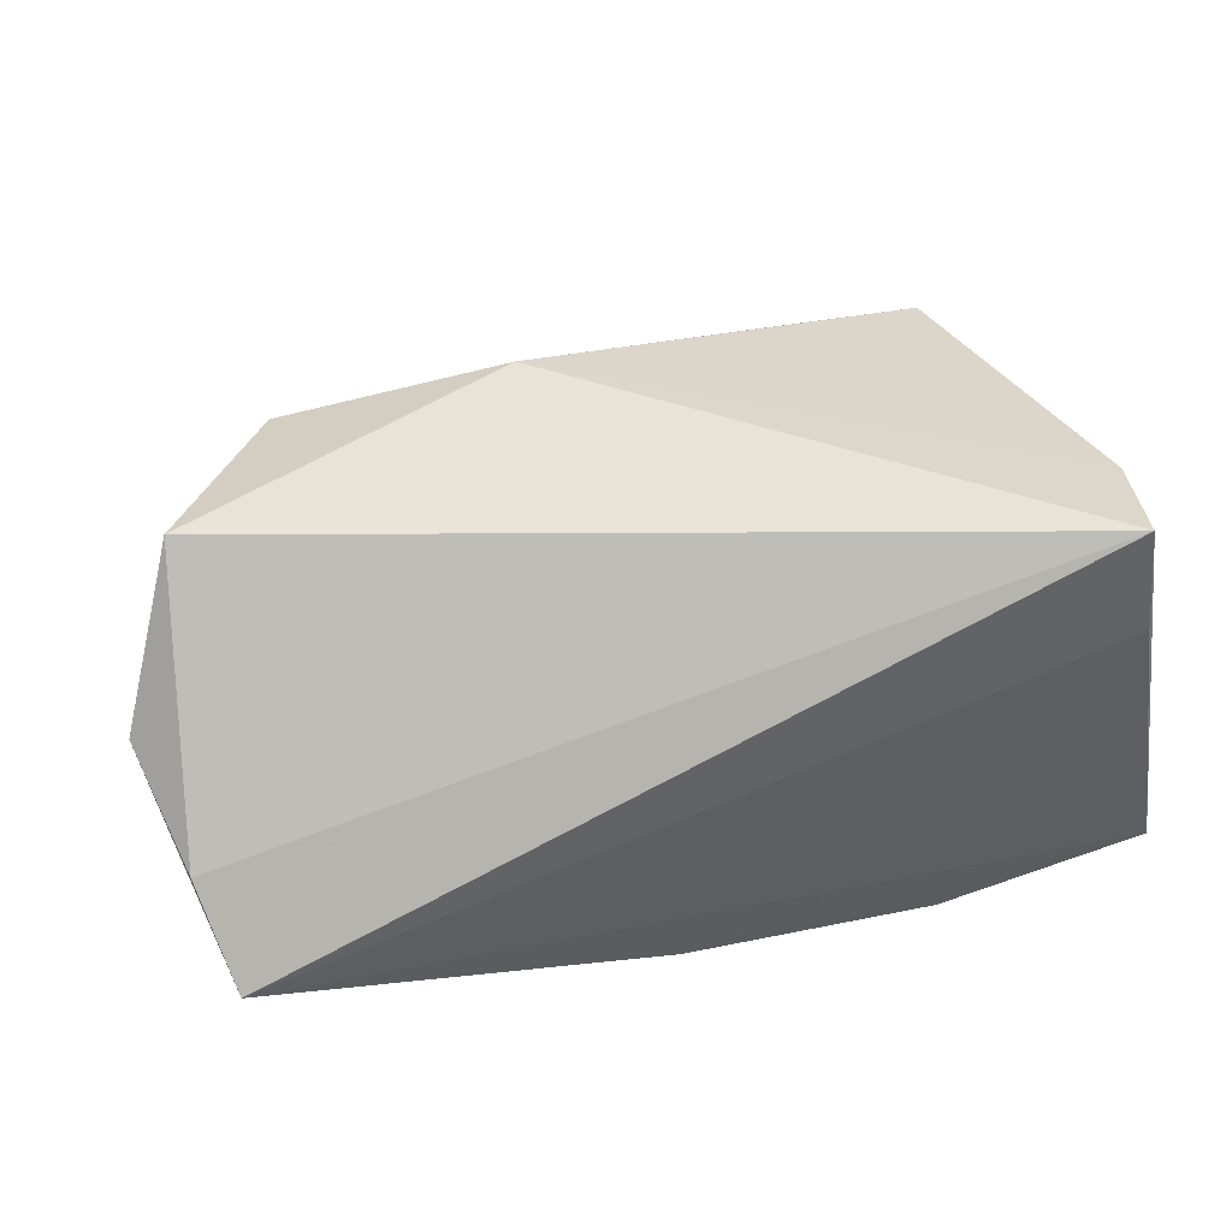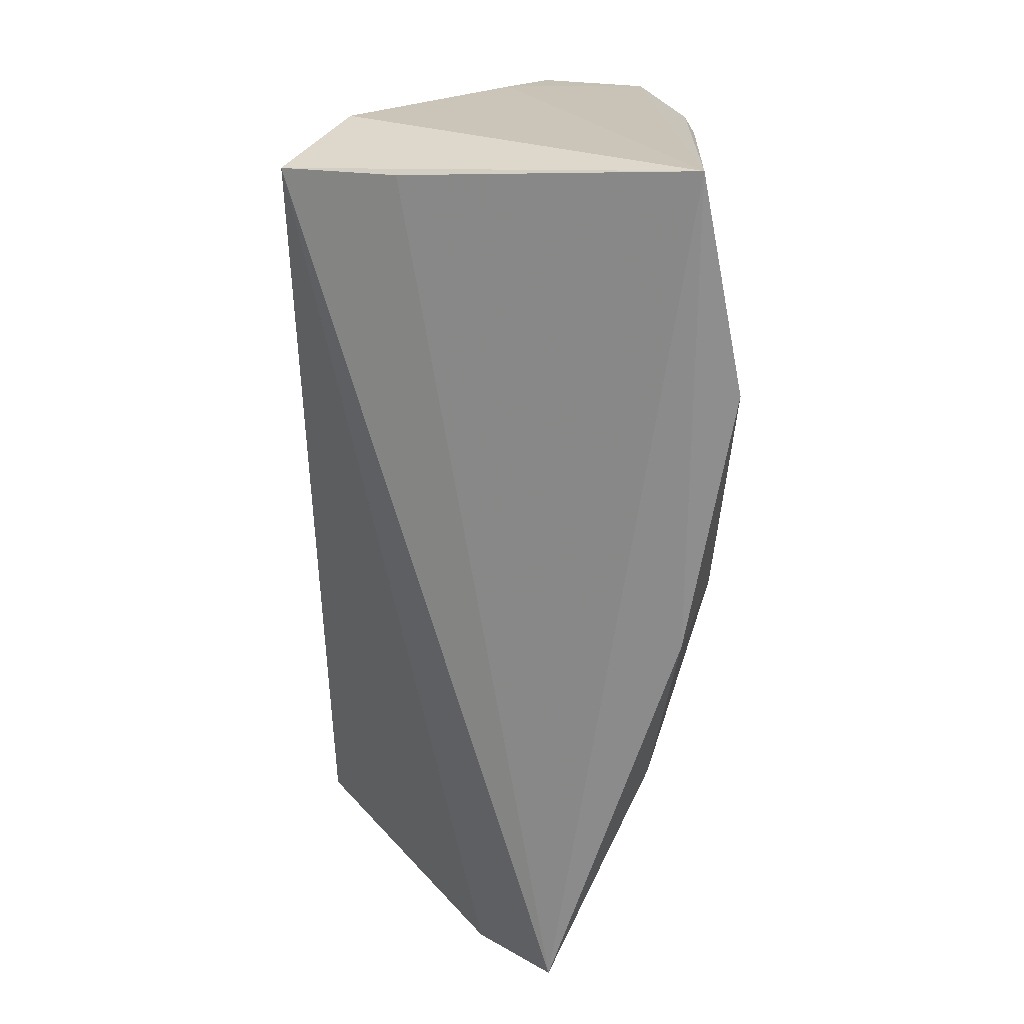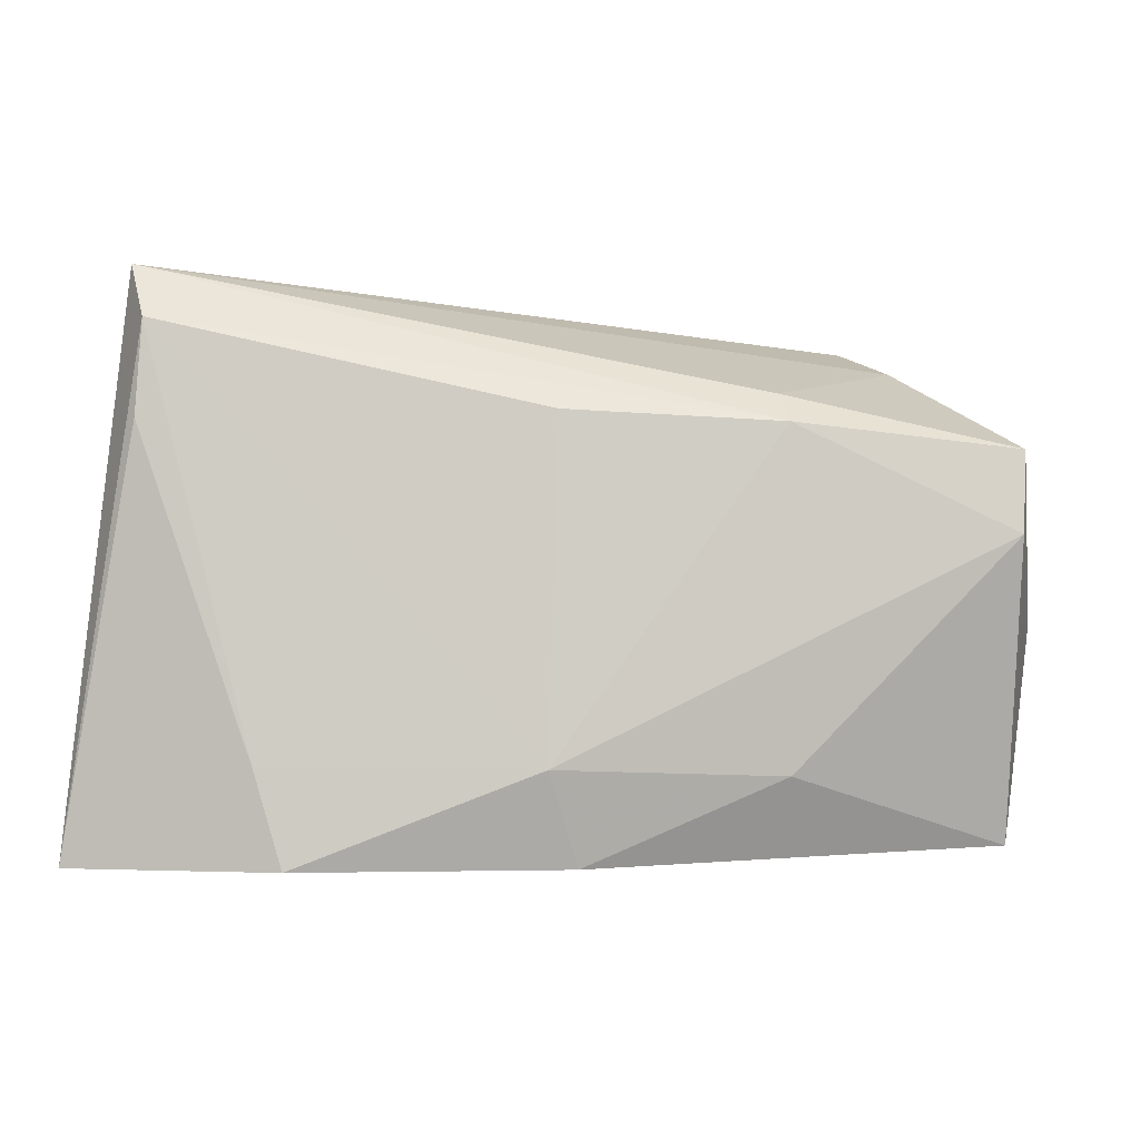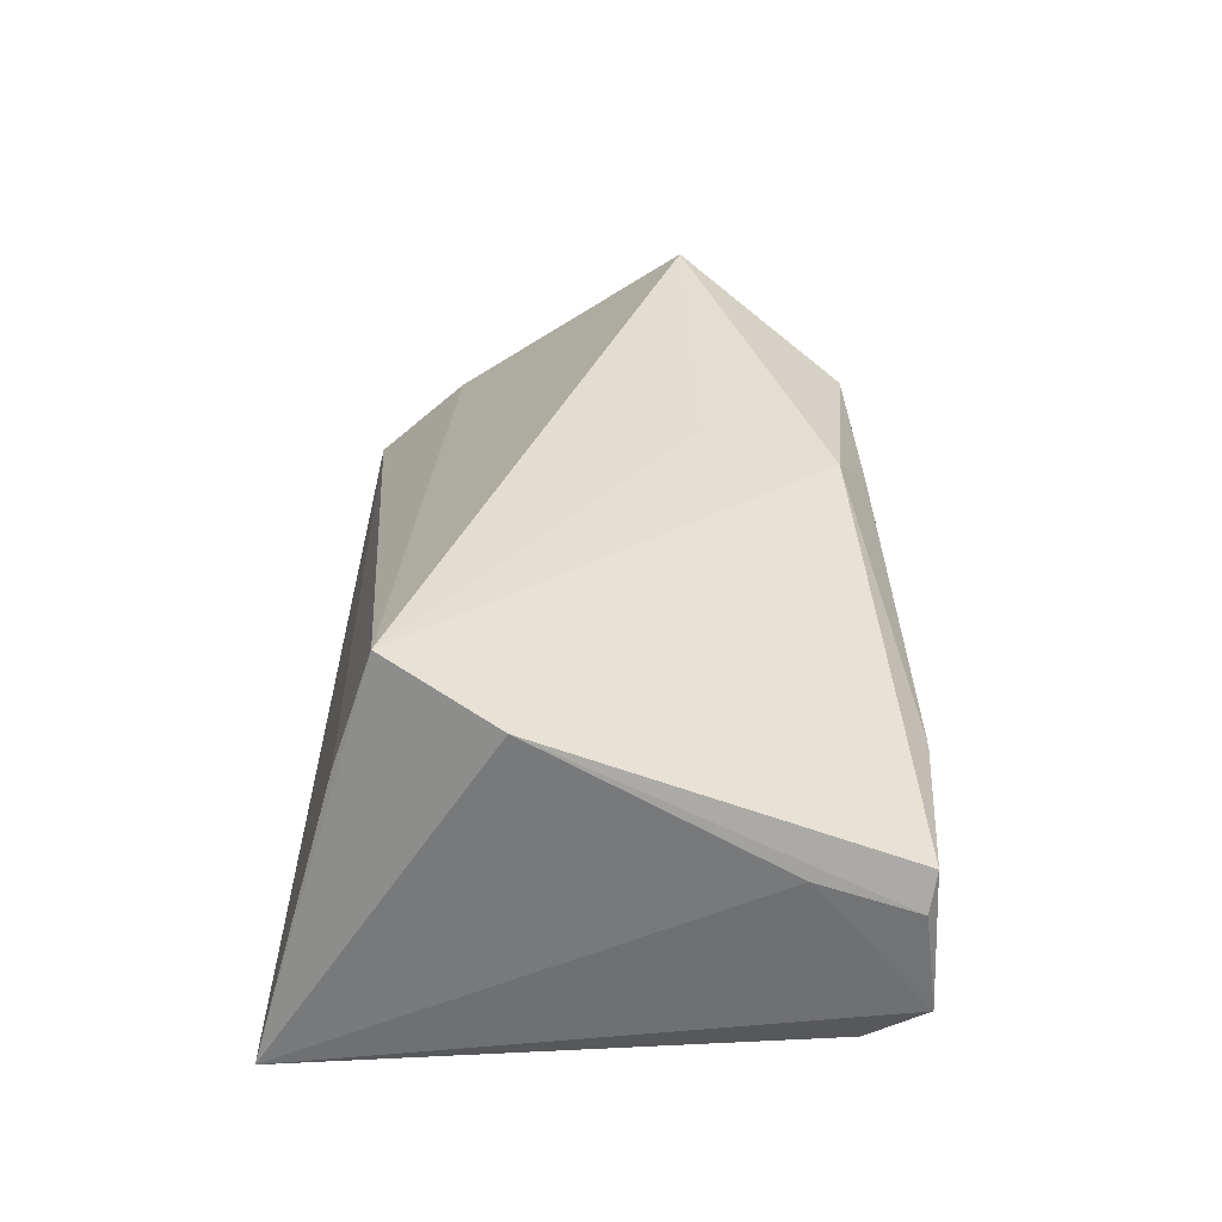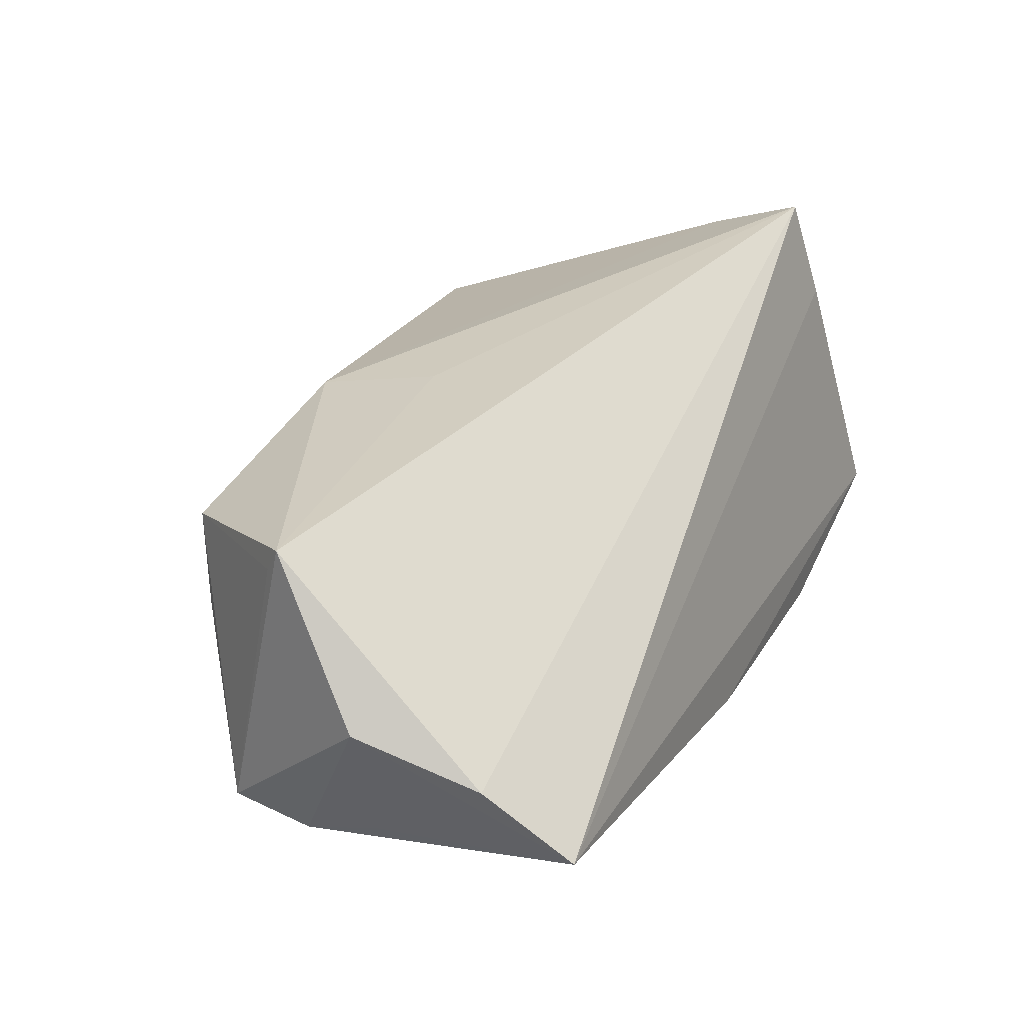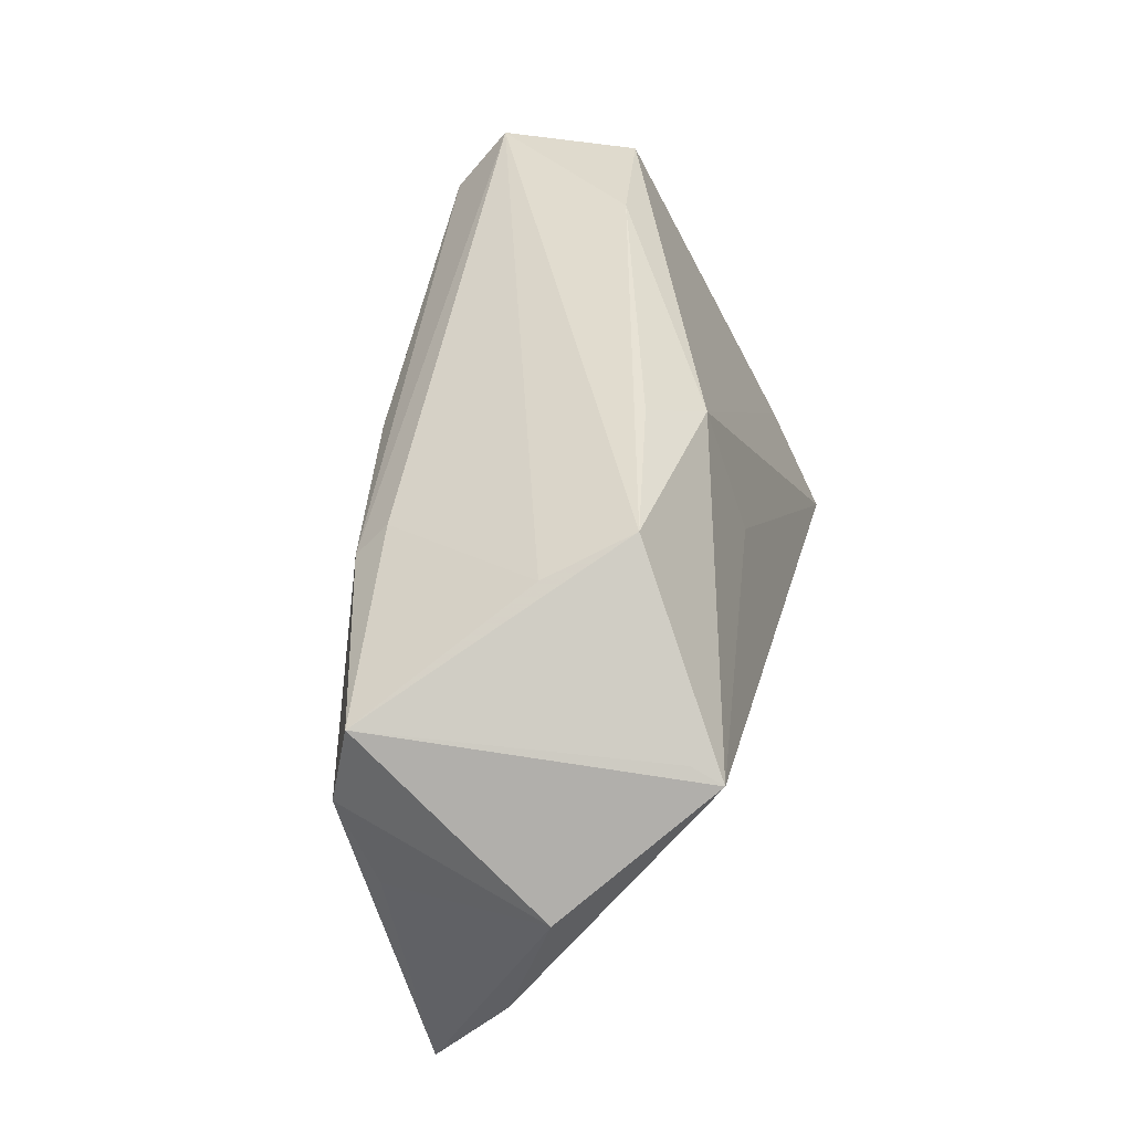
<metadata>
{"format":"obj","ext":"obj","renderer":"f3d","projection":"perspective","resolution":1024,"background":"white","views":[{"elev":58.9,"azim":-15.9,"up":"+Z"},{"elev":-65.0,"azim":90.4,"up":"+Y"},{"elev":-2.8,"azim":-177.2,"up":"+Y"},{"elev":29.8,"azim":91.6,"up":"+Z"},{"elev":38.9,"azim":-64.4,"up":"+Z"},{"elev":33.6,"azim":-78.5,"up":"+Y"}]}
</metadata>
<code>
v -0.05303 0.01108 0.02399
v 0.04382 0.03573 0.000817
v -0.05864 -0.005374 -0.007704
v 0.04742 0.02263 0.001687
v -0.03941 0.02981 0.01605
v 0.04214 0.01782 -0.023
v -0.05853 0.005002 -0.01245
v -0.05911 0.01499 -0.01037
v 0.04412 0.03636 -0.01688
v 0.05079 -0.006282 0.02058
v -0.007669 -0.03295 -0.01891
v -0.008844 0.01188 0.02367
v 0.04142 0.02932 -0.0227
v -0.04487 0.02603 0.006614
v -0.05944 -0.02008 0.006135
v -0.01039 0.02804 0.0188
v -0.005559 0.01877 -0.02091
v 0.02477 -0.03295 -0.02471
v 0.02824 -0.02134 -0.02445
v -0.05737 -0.03121 -0.00292
v 0.04544 0.03478 -0.003713
v 0.05107 -0.03295 -0.01974
v 0.04824 -0.02356 0.01428
v -0.03038 0.02126 -0.0135
v -0.06249 -0.004641 0.01151
v -0.03165 -0.02259 -0.01592
v 0.04795 -0.01904 0.02777
v -0.05342 0.009329 0.02777
v -0.03168 0.01765 -0.01696
v 0.02483 0.03624 0.002972
v -0.018 0.03184 0.01297
v -0.004508 -0.02164 -0.02306
f 25 28 8
f 8 7 25
f 10 27 22
f 9 2 21
f 2 10 21
f 28 27 12
f 25 7 3
f 3 20 25
f 7 20 3
f 22 27 23
f 23 20 22
f 27 20 23
f 15 27 28
f 15 20 27
f 15 28 25
f 25 20 15
f 22 20 11
f 26 20 7
f 7 32 26
f 26 11 20
f 32 11 26
f 22 9 4
f 9 21 4
f 4 10 22
f 4 21 10
f 29 32 7
f 29 17 32
f 7 8 29
f 13 29 9
f 17 29 13
f 13 19 32
f 32 17 13
f 13 9 22
f 32 19 18
f 18 11 32
f 18 19 22
f 22 11 18
f 30 2 9
f 9 5 30
f 14 5 9
f 8 5 14
f 1 8 28
f 28 5 1
f 1 5 8
f 28 12 16
f 16 5 28
f 16 12 27
f 2 30 16
f 27 10 16
f 16 10 2
f 9 29 24
f 24 29 8
f 24 14 9
f 8 14 24
f 22 19 6
f 6 13 22
f 19 13 6
f 31 30 5
f 5 16 31
f 31 16 30

</code>
